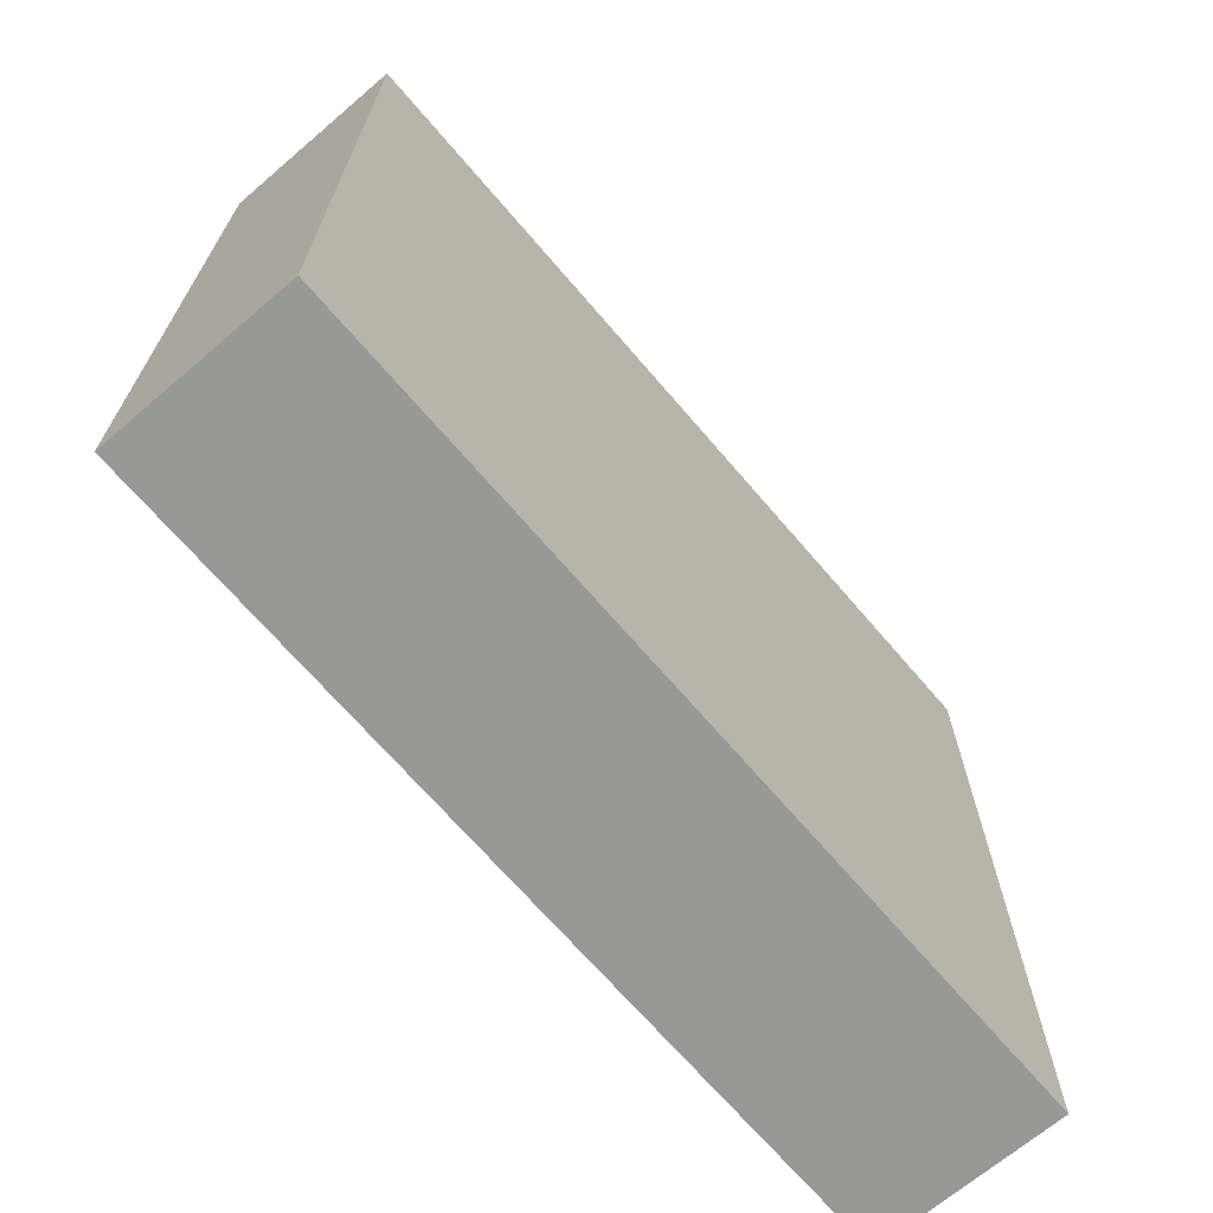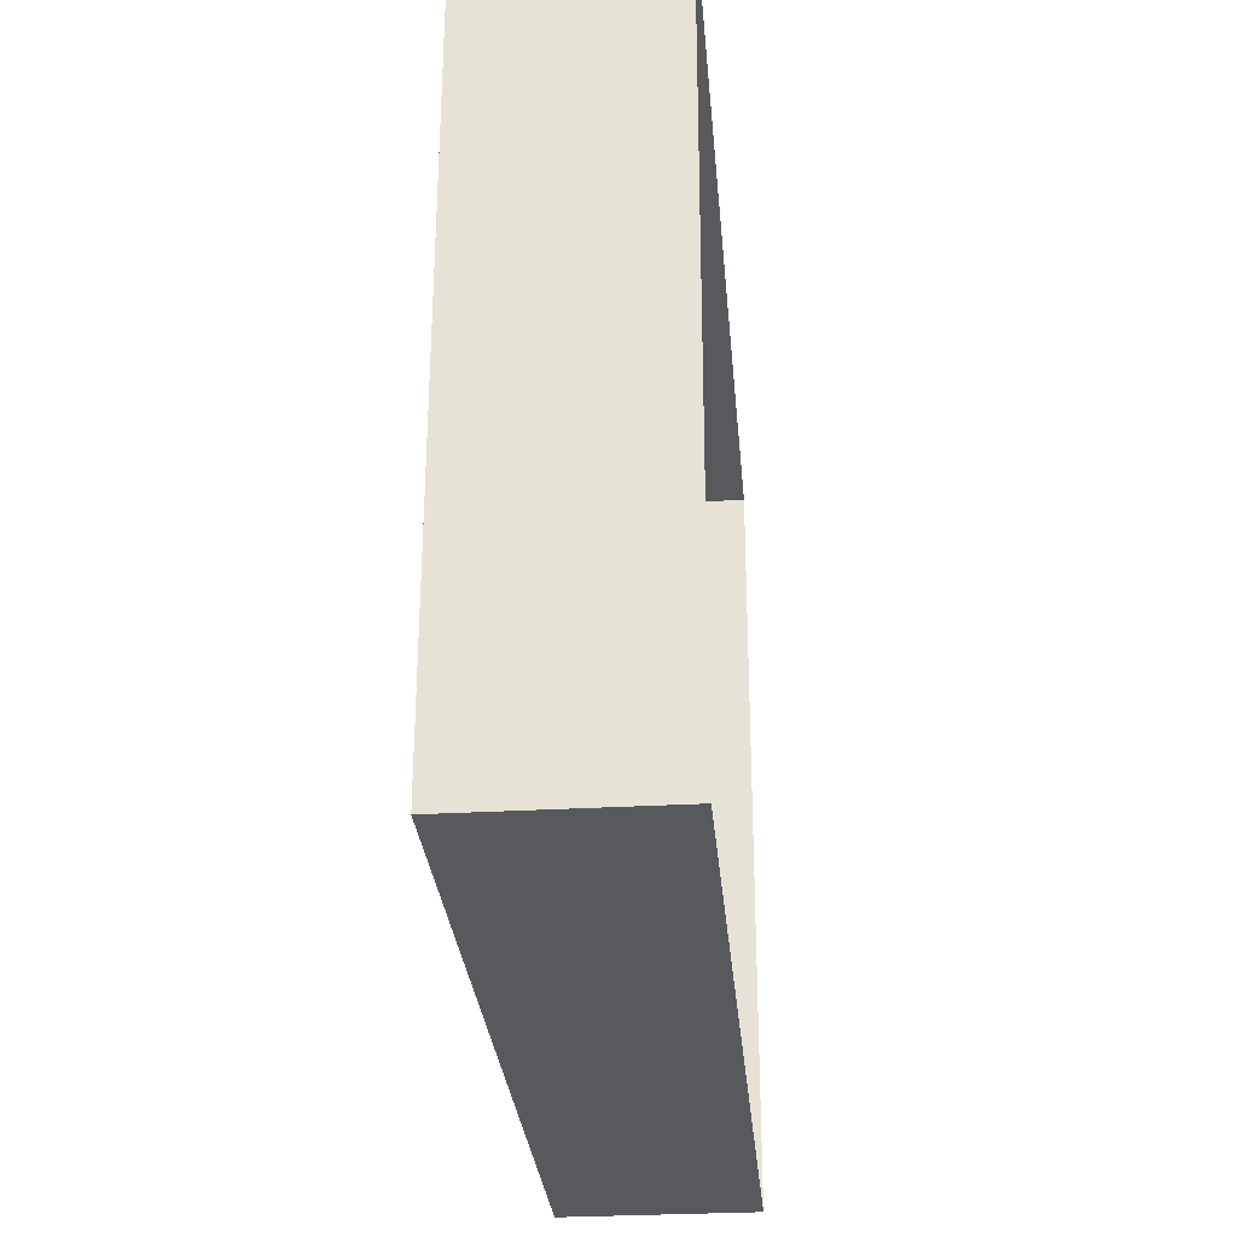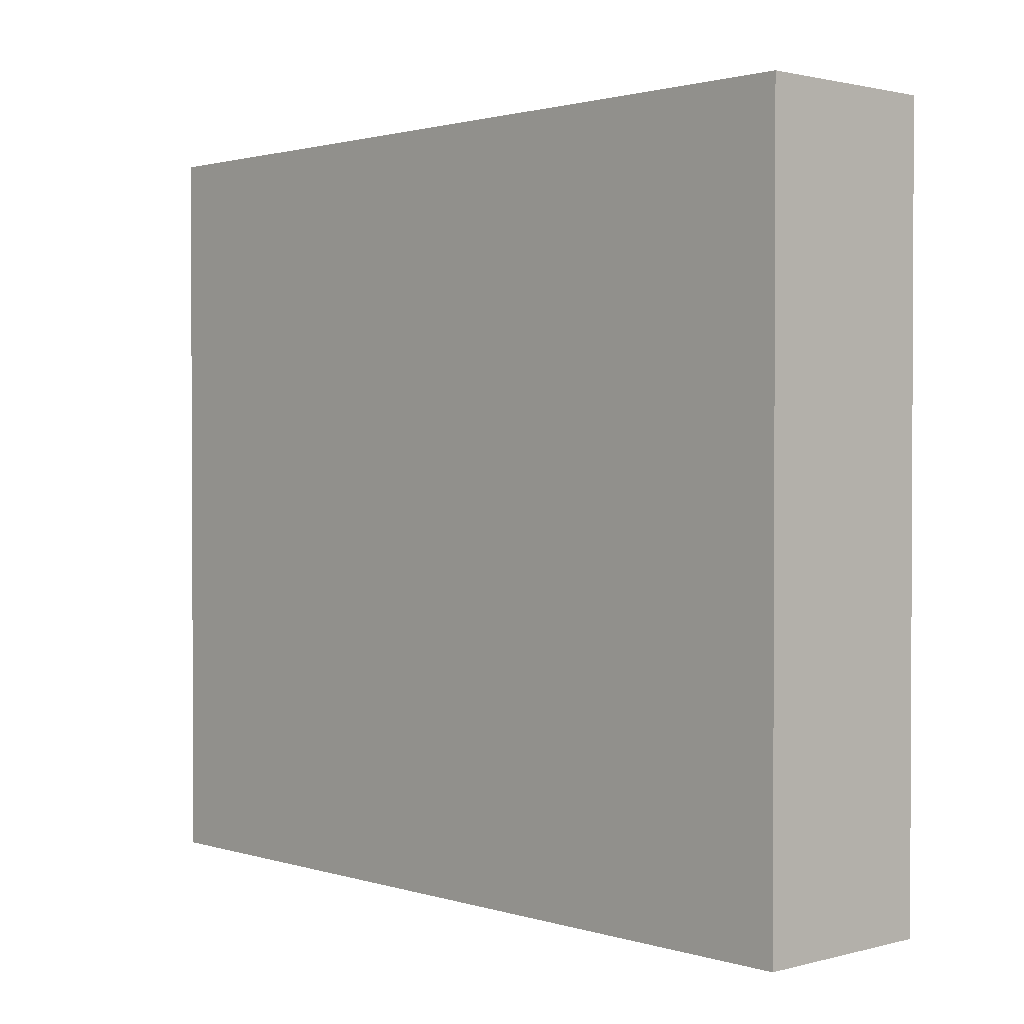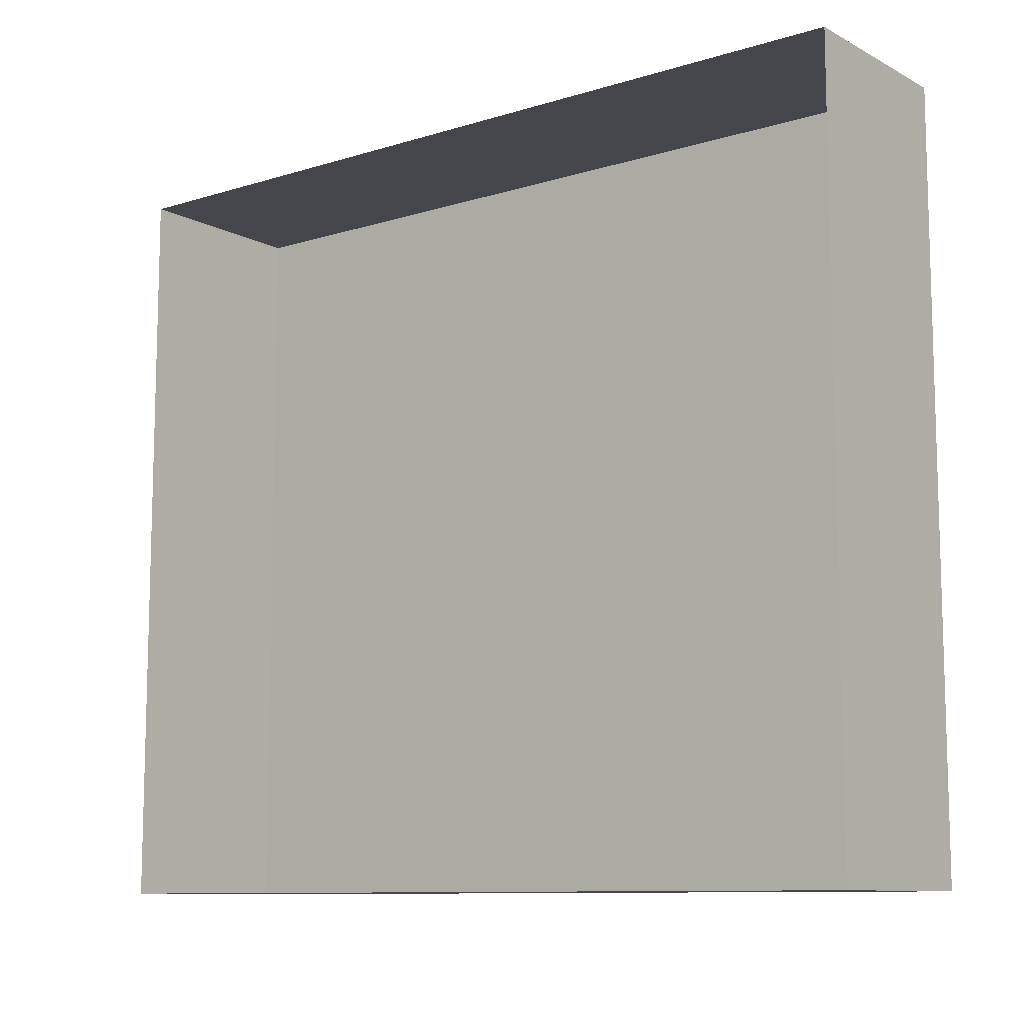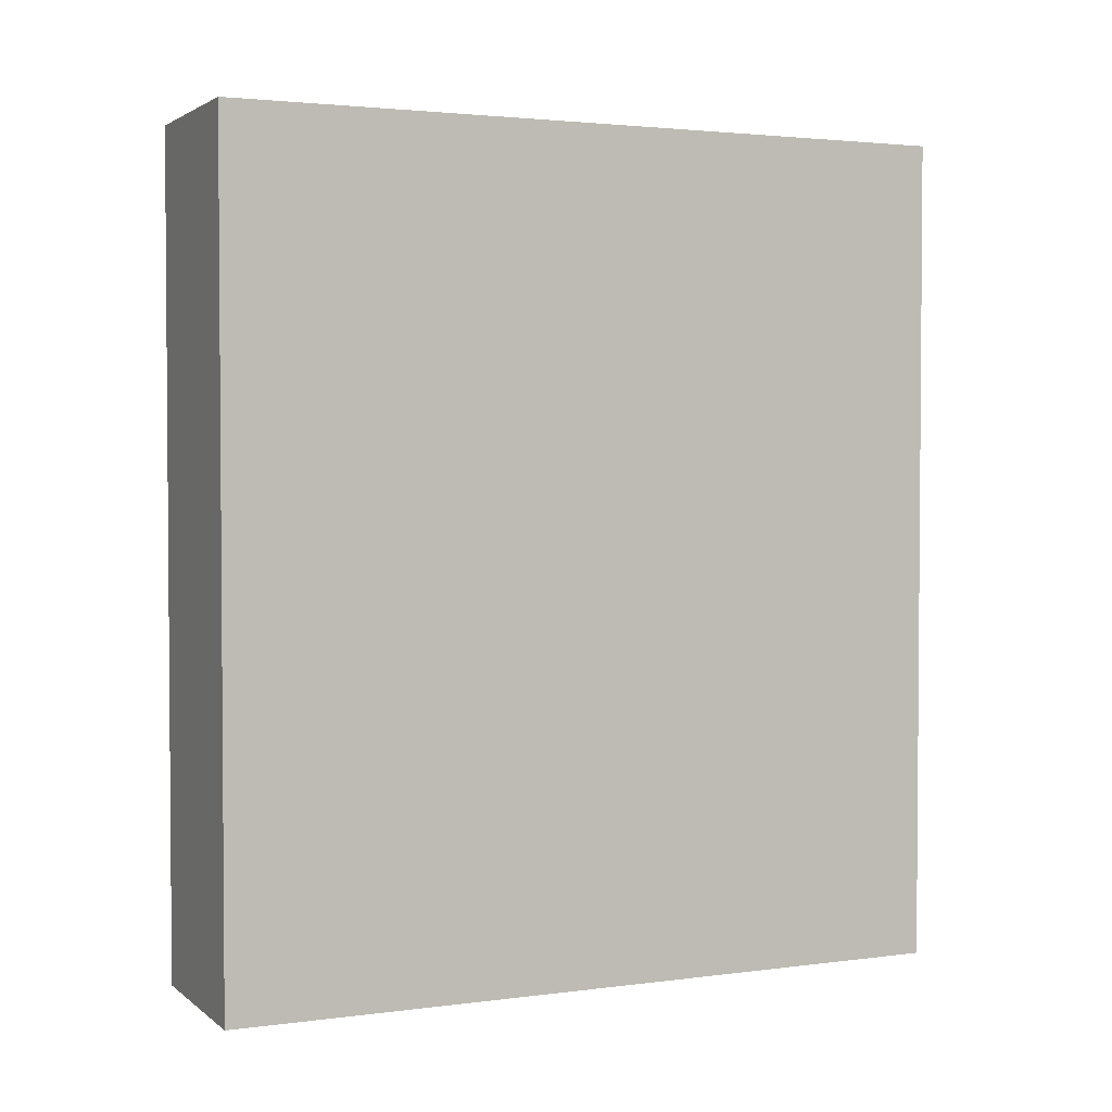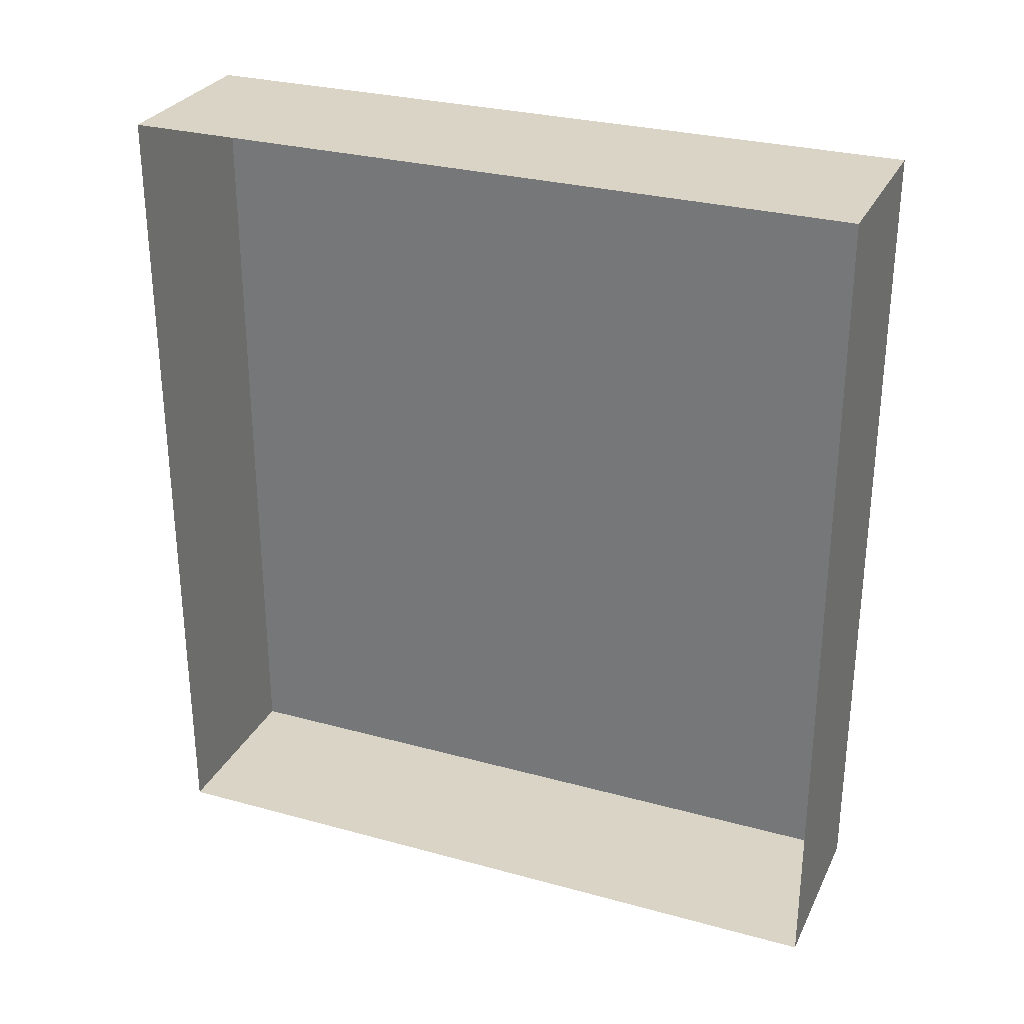
<metadata>
{"format":"obj","ext":"obj","renderer":"f3d","projection":"perspective","resolution":1024,"background":"white","views":[{"elev":-68.5,"azim":40.5,"up":"+Z"},{"elev":-29.6,"azim":-175.1,"up":"+Z"},{"elev":1.5,"azim":137.2,"up":"+Z"},{"elev":-10.1,"azim":-52.1,"up":"+Z"},{"elev":2.6,"azim":65.4,"up":"+Y"},{"elev":28.9,"azim":-67.8,"up":"+Y"}]}
</metadata>
<code>
g pb_Mesh274308
v -2 0 0
v -4 0 0
v -2 9 0
v -4 9 0
v -4 0 -8
v -2 0 -8
v -4 9 -8
v -2 9 -8
v -2 0 -8
v -2 0 0
v -2 9 -8
v -2 9 0
v -2 9 0
v -4 9 0
v -2 9 -8
v -4 9 -8
v -2 0 -8
v -4 0 -8
v -2 0 0
v -4 0 0
g pb_Mesh274308_0
g pb_Mesh274308_1
f 3 2 1
f 3 4 2
f 7 6 5
f 7 8 6
f 11 10 9
f 11 12 10
f 15 14 13
f 15 16 14
f 19 18 17
f 19 20 18

</code>
